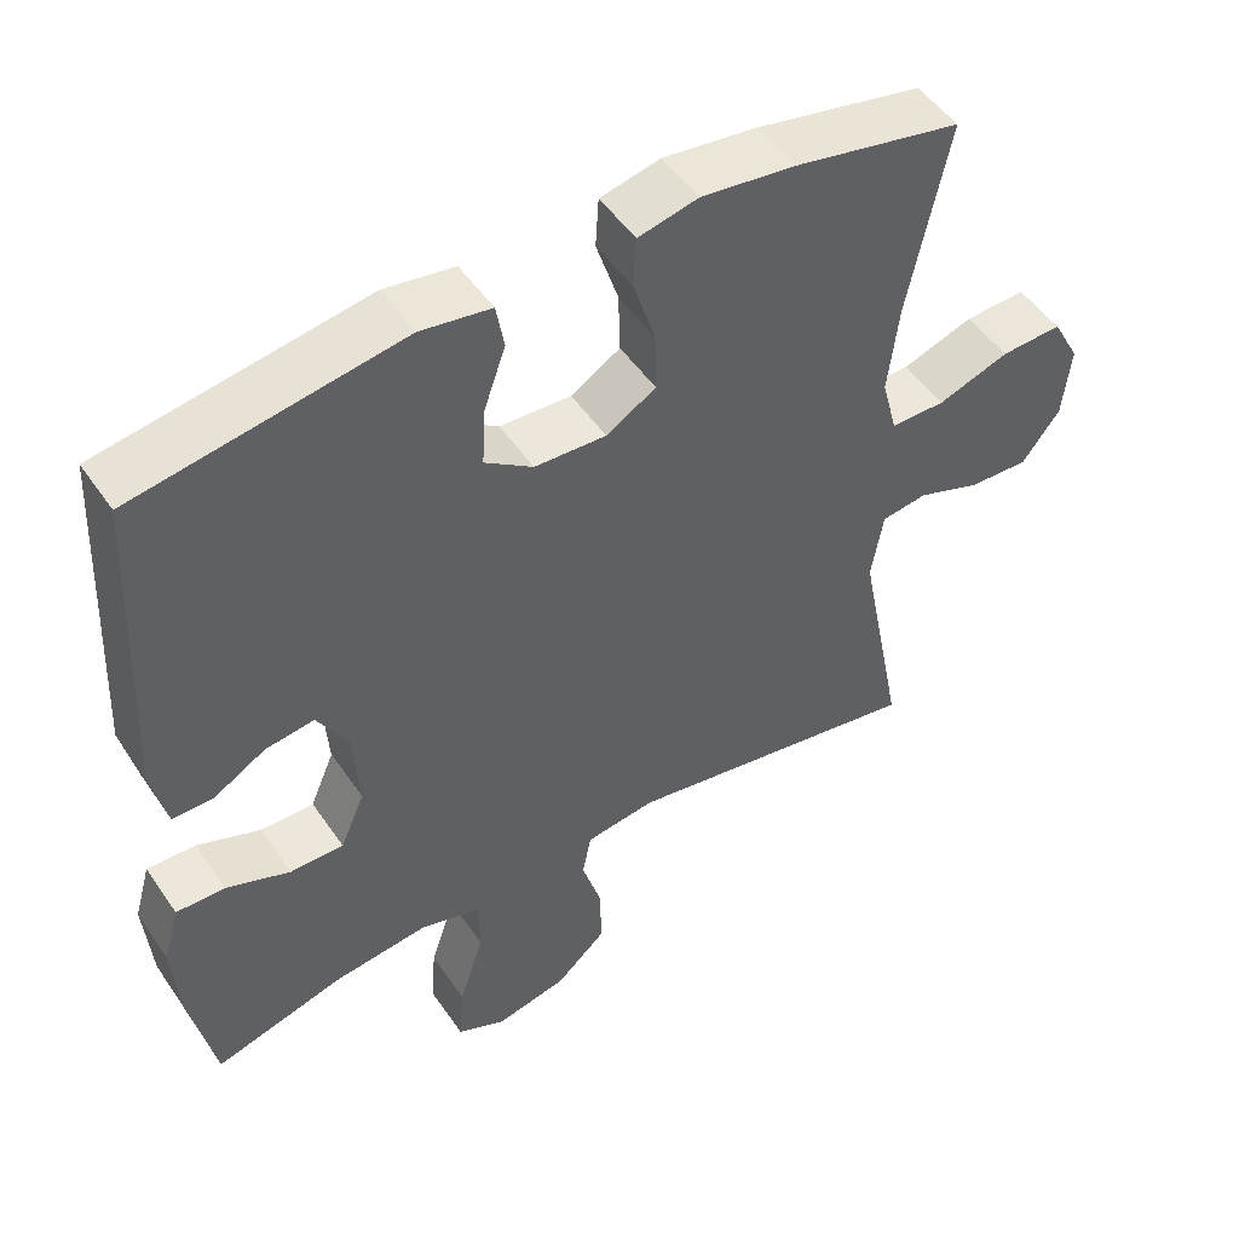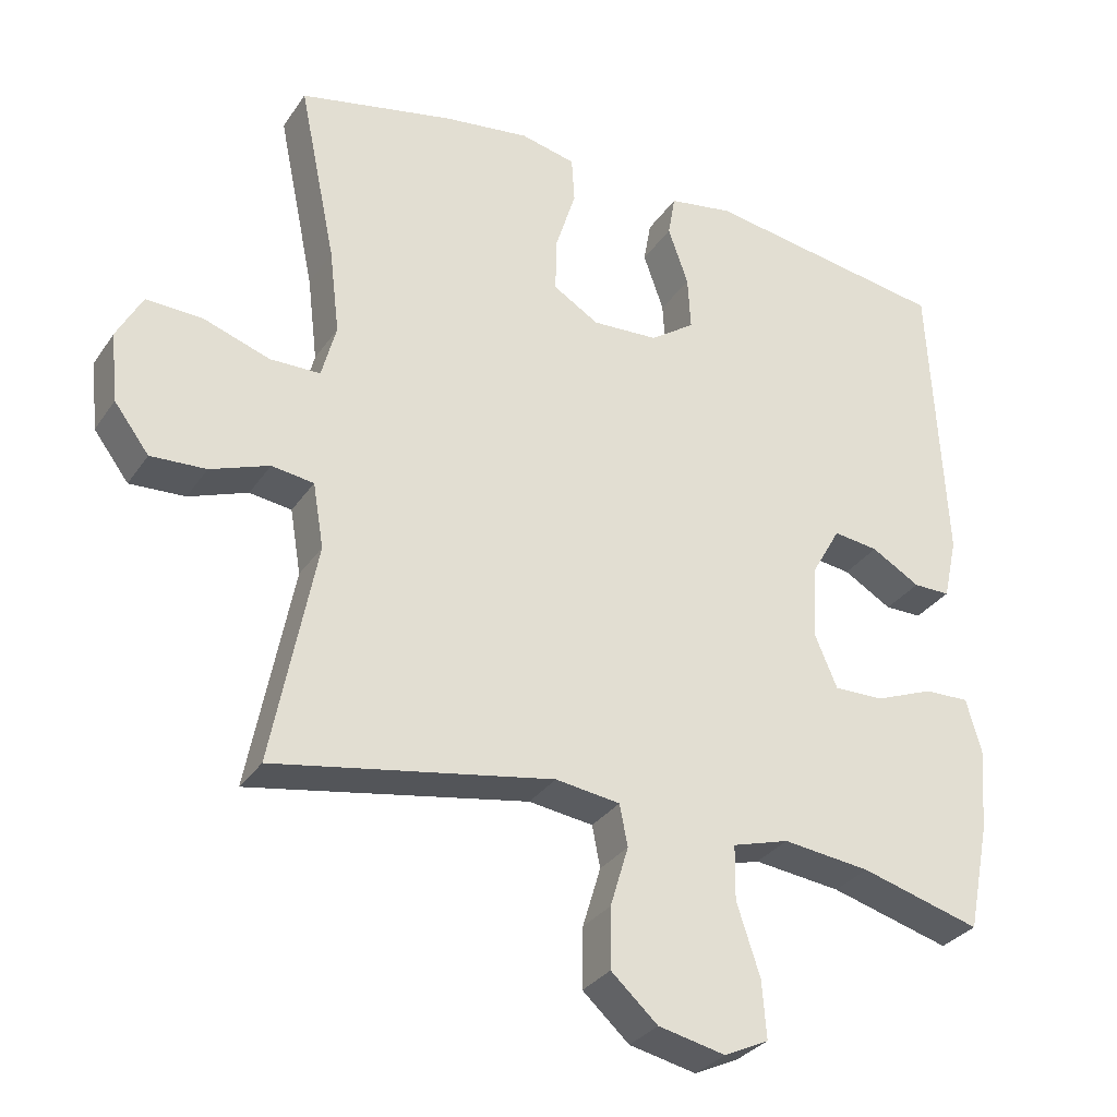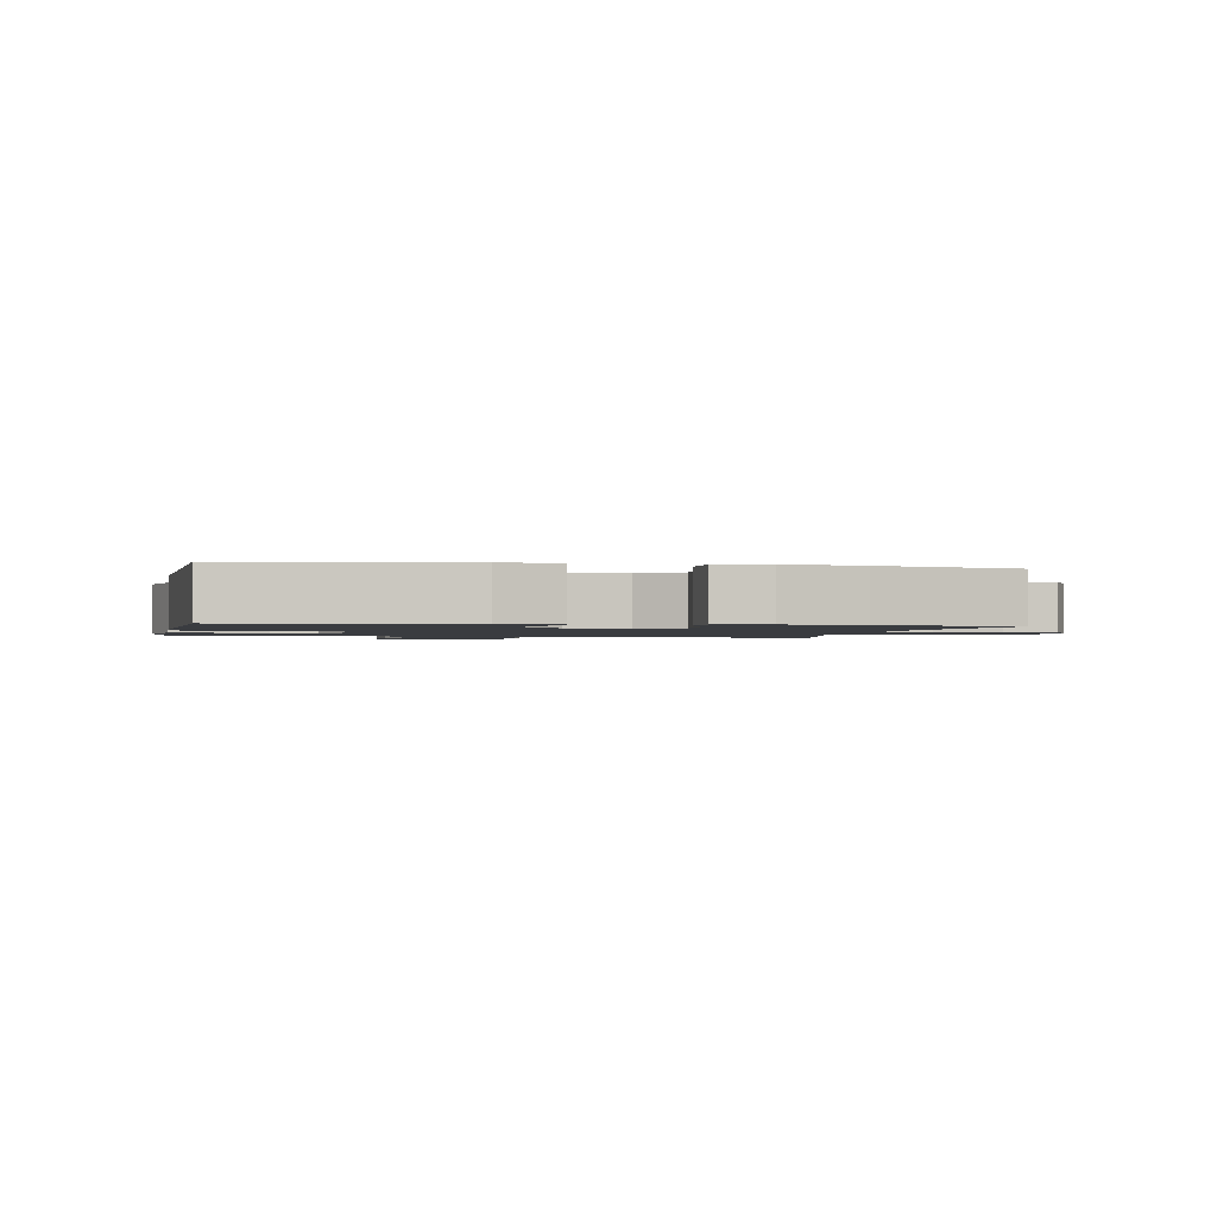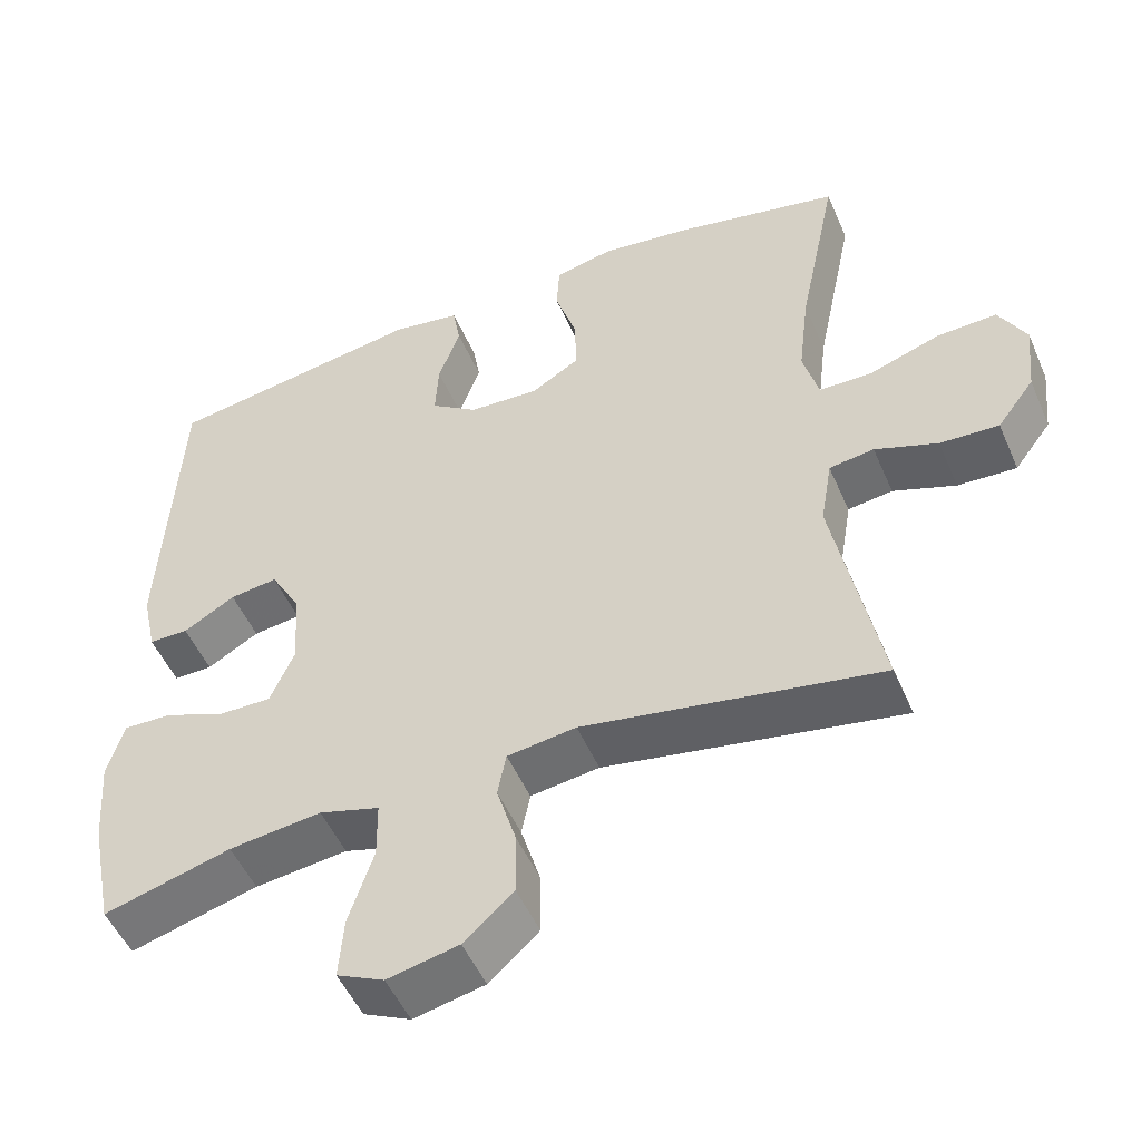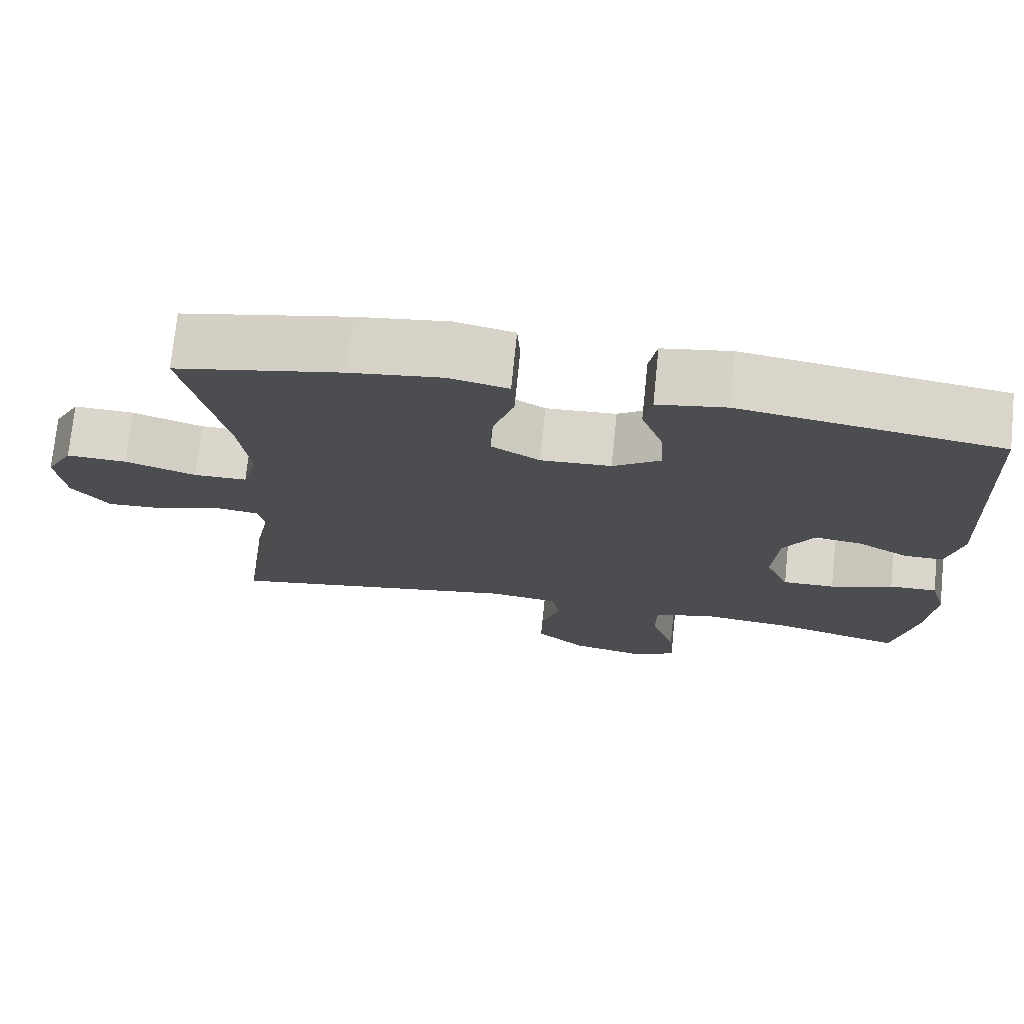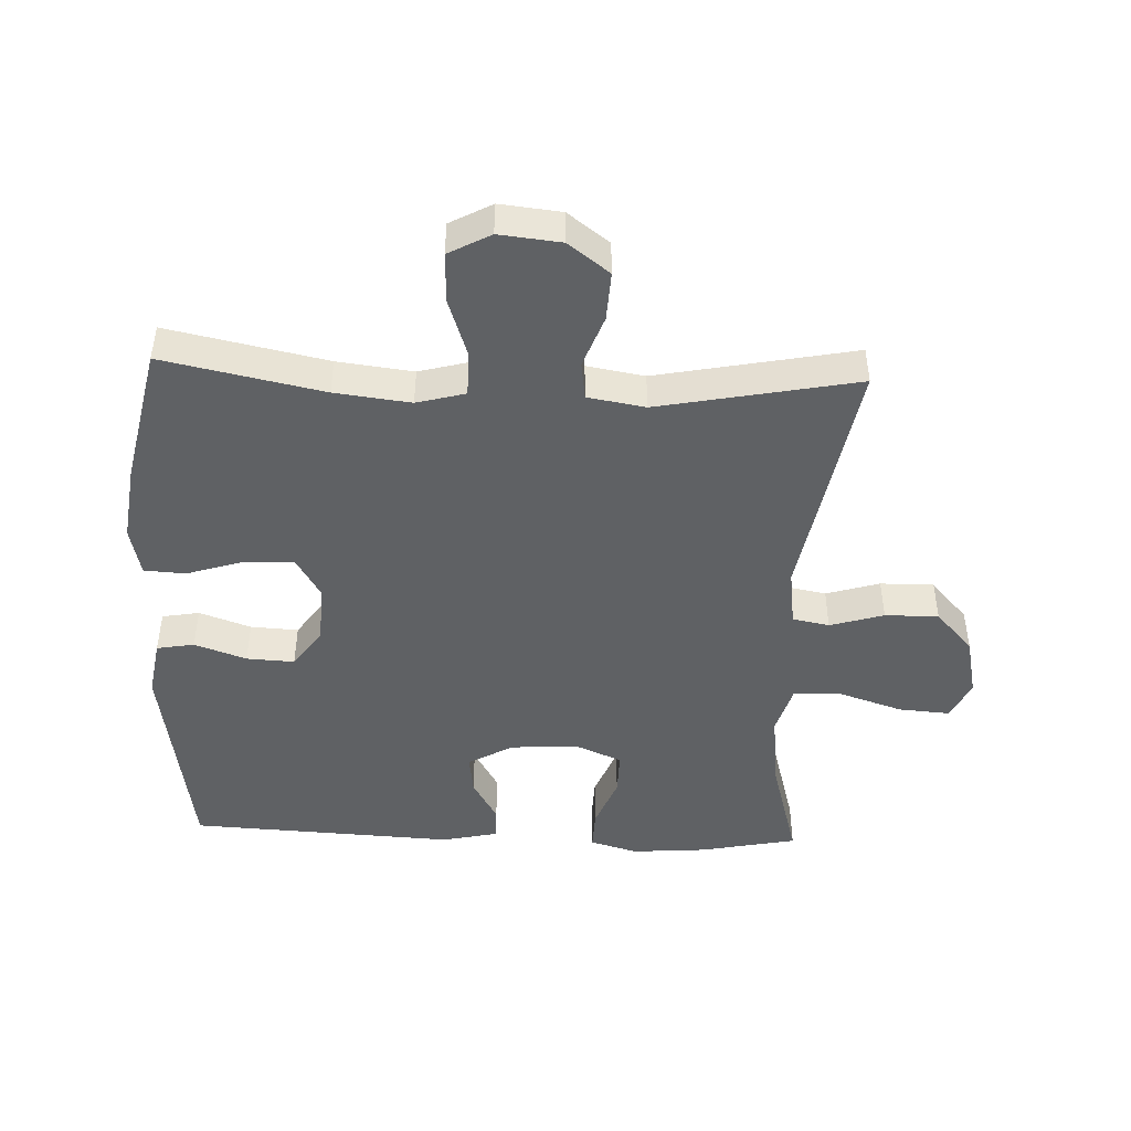
<metadata>
{"format":"obj","ext":"obj","renderer":"f3d","projection":"perspective","resolution":1024,"background":"white","views":[{"elev":50.4,"azim":-33.2,"up":"+Z"},{"elev":-31.1,"azim":151.8,"up":"+Z"},{"elev":-1.5,"azim":-10.8,"up":"+Y"},{"elev":-50.8,"azim":23.0,"up":"+Z"},{"elev":73.8,"azim":-174.2,"up":"+Z"},{"elev":-46.4,"azim":87.7,"up":"+Y"}]}
</metadata>
<code>
v -0.5 0.07 0.5
v -0.164 0.07 0.553
v -0.075 0.07 0.538
v -0.065 0.07 0.48
v -0.093 0.07 0.4
v -0.097 0.07 0.326
v -0.036 0.07 0.283
v 0.055 0.07 0.278
v 0.118 0.07 0.316
v 0.116 0.07 0.393
v 0.088 0.07 0.481
v 0.092 0.07 0.545
v 0.168 0.07 0.562
v 0.286 0.07 0.546
v 0.5 0.07 0.5
v 0.449 0.07 0.253
v 0.435 0.07 0.136
v 0.455 0.07 0.061
v 0.524 0.07 0.06
v 0.615 0.07 0.091
v 0.693 0.07 0.094
v 0.728 0.07 0.029
v 0.718 0.07 -0.066
v 0.67 0.07 -0.13
v 0.594 0.07 -0.126
v 0.513 0.07 -0.096
v 0.455 0.07 -0.104
v 0.44 0.07 -0.193
v 0.5 0.07 -0.5
v 0.117 0.07 -0.431
v 0.028 0.07 -0.443
v 0.017 0.07 -0.5
v 0.042 0.07 -0.583
v 0.043 0.07 -0.666
v -0.021 0.07 -0.724
v -0.113 0.07 -0.744
v -0.174 0.07 -0.715
v -0.168 0.07 -0.636
v -0.136 0.07 -0.538
v -0.137 0.07 -0.463
v -0.215 0.07 -0.44
v -0.335 0.07 -0.454
v -0.5 0.07 -0.5
v -0.53 0.07 -0.351
v -0.539 0.07 -0.235
v -0.518 0.07 -0.161
v -0.456 0.07 -0.163
v -0.375 0.07 -0.195
v -0.307 0.07 -0.196
v -0.276 0.07 -0.123
v -0.283 0.07 -0.019
v -0.322 0.07 0.05
v -0.384 0.07 0.042
v -0.451 0.07 0.003
v -0.502 0.07 0.003
v -0.521 0.07 0.089
v -0.5 0 0.5
v -0.164 0 0.553
v -0.075 0 0.538
v -0.065 0 0.48
v -0.093 0 0.4
v -0.097 0 0.326
v -0.036 0 0.283
v 0.055 0 0.278
v 0.118 0 0.316
v 0.116 0 0.393
v 0.088 0 0.481
v 0.092 0 0.545
v 0.168 0 0.562
v 0.286 0 0.546
v 0.5 0 0.5
v 0.449 0 0.253
v 0.435 0 0.136
v 0.455 0 0.061
v 0.524 0 0.06
v 0.615 0 0.091
v 0.693 0 0.094
v 0.728 0 0.029
v 0.718 0 -0.066
v 0.67 0 -0.13
v 0.594 0 -0.126
v 0.513 0 -0.096
v 0.455 0 -0.104
v 0.44 0 -0.193
v 0.5 0 -0.5
v 0.117 0 -0.431
v 0.028 0 -0.443
v 0.017 0 -0.5
v 0.042 0 -0.583
v 0.043 0 -0.666
v -0.021 0 -0.724
v -0.113 0 -0.744
v -0.174 0 -0.715
v -0.168 0 -0.636
v -0.136 0 -0.538
v -0.137 0 -0.463
v -0.215 0 -0.44
v -0.335 0 -0.454
v -0.5 0 -0.5
v -0.53 0 -0.351
v -0.539 0 -0.235
v -0.518 0 -0.161
v -0.456 0 -0.163
v -0.375 0 -0.195
v -0.307 0 -0.196
v -0.276 0 -0.123
v -0.283 0 -0.019
v -0.322 0 0.05
v -0.384 0 0.042
v -0.451 0 0.003
v -0.502 0 0.003
v -0.521 0 0.089
f 3 4 5
f 2 3 5
f 1 2 5
f 56 1 5
f 55 56 5
f 54 55 5
f 53 54 5
f 52 53 5 6
f 51 52 6 7
f 50 51 7 8
f 49 50 8 9
f 46 47 48
f 45 46 48
f 44 45 48
f 43 44 48
f 42 43 48
f 41 42 48 49
f 40 41 49 9
f 37 38 39
f 36 37 39
f 35 36 39
f 34 35 39
f 33 34 39
f 32 33 39
f 39 40 9
f 32 39 9
f 31 32 9
f 28 29 30
f 30 31 9
f 28 30 9
f 27 28 9
f 24 25 26
f 23 24 26
f 22 23 26
f 21 22 26
f 20 21 26
f 19 20 26
f 18 19 26 27
f 27 9 10
f 18 27 10
f 17 18 10
f 14 15 16
f 13 14 16
f 12 13 16
f 11 12 16
f 10 11 16
f 10 16 17
f 61 60 59
f 61 59 58
f 61 58 57
f 61 57 112
f 61 112 111
f 61 111 110
f 61 110 109
f 62 61 109 108
f 63 62 108 107
f 64 63 107 106
f 65 64 106 105
f 104 103 102
f 104 102 101
f 104 101 100
f 104 100 99
f 104 99 98
f 105 104 98 97
f 65 105 97 96
f 95 94 93
f 95 93 92
f 95 92 91
f 95 91 90
f 95 90 89
f 95 89 88
f 65 96 95
f 65 95 88
f 65 88 87
f 86 85 84
f 65 87 86
f 65 86 84
f 65 84 83
f 82 81 80
f 82 80 79
f 82 79 78
f 82 78 77
f 82 77 76
f 82 76 75
f 83 82 75 74
f 66 65 83
f 66 83 74
f 66 74 73
f 72 71 70
f 72 70 69
f 72 69 68
f 72 68 67
f 72 67 66
f 73 72 66
f 1 57 58 2
f 2 58 59 3
f 3 59 60 4
f 4 60 61 5
f 5 61 62 6
f 6 62 63 7
f 7 63 64 8
f 8 64 65 9
f 9 65 66 10
f 10 66 67 11
f 11 67 68 12
f 12 68 69 13
f 13 69 70 14
f 14 70 71 15
f 15 71 72 16
f 16 72 73 17
f 17 73 74 18
f 18 74 75 19
f 19 75 76 20
f 20 76 77 21
f 21 77 78 22
f 22 78 79 23
f 23 79 80 24
f 24 80 81 25
f 25 81 82 26
f 26 82 83 27
f 27 83 84 28
f 28 84 85 29
f 29 85 86 30
f 30 86 87 31
f 31 87 88 32
f 32 88 89 33
f 33 89 90 34
f 34 90 91 35
f 35 91 92 36
f 36 92 93 37
f 37 93 94 38
f 38 94 95 39
f 39 95 96 40
f 40 96 97 41
f 41 97 98 42
f 42 98 99 43
f 43 99 100 44
f 44 100 101 45
f 45 101 102 46
f 46 102 103 47
f 47 103 104 48
f 48 104 105 49
f 49 105 106 50
f 50 106 107 51
f 51 107 108 52
f 52 108 109 53
f 53 109 110 54
f 54 110 111 55
f 55 111 112 56
f 56 112 57 1

</code>
